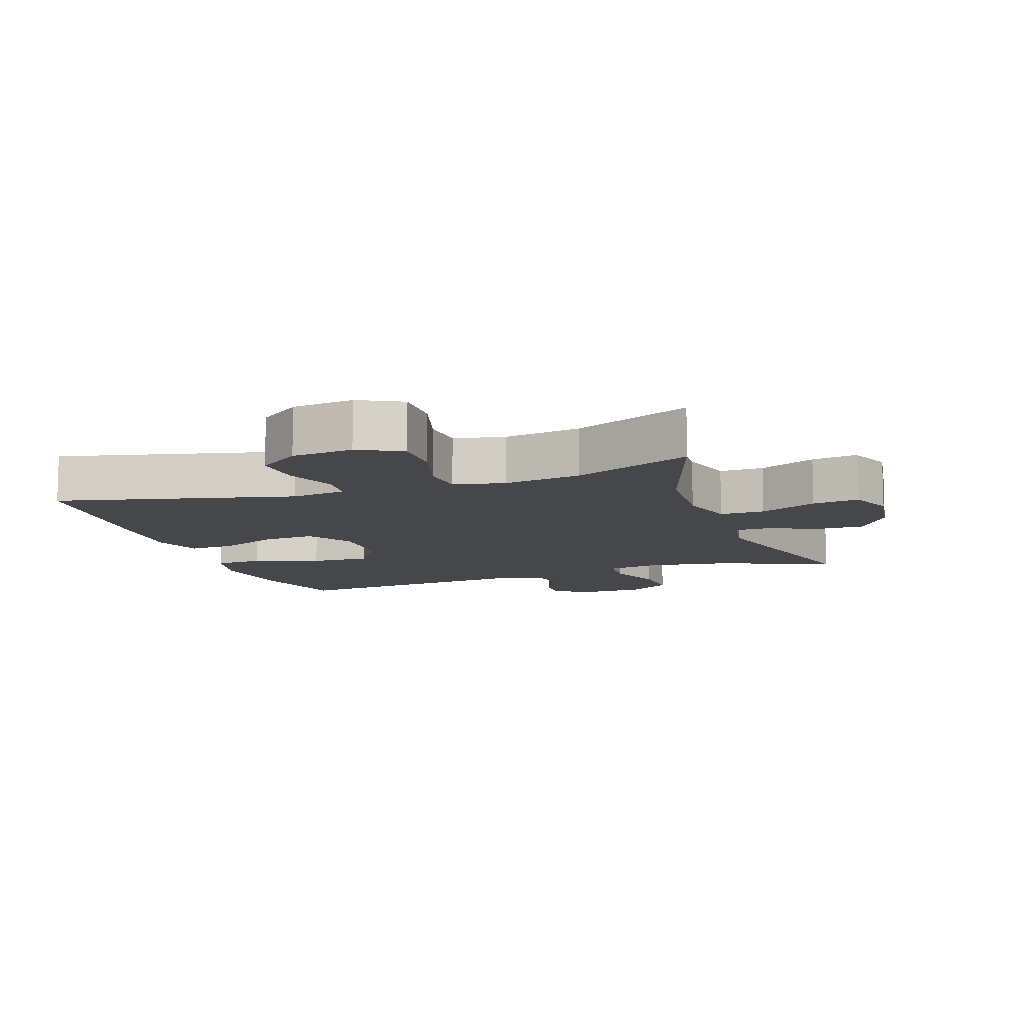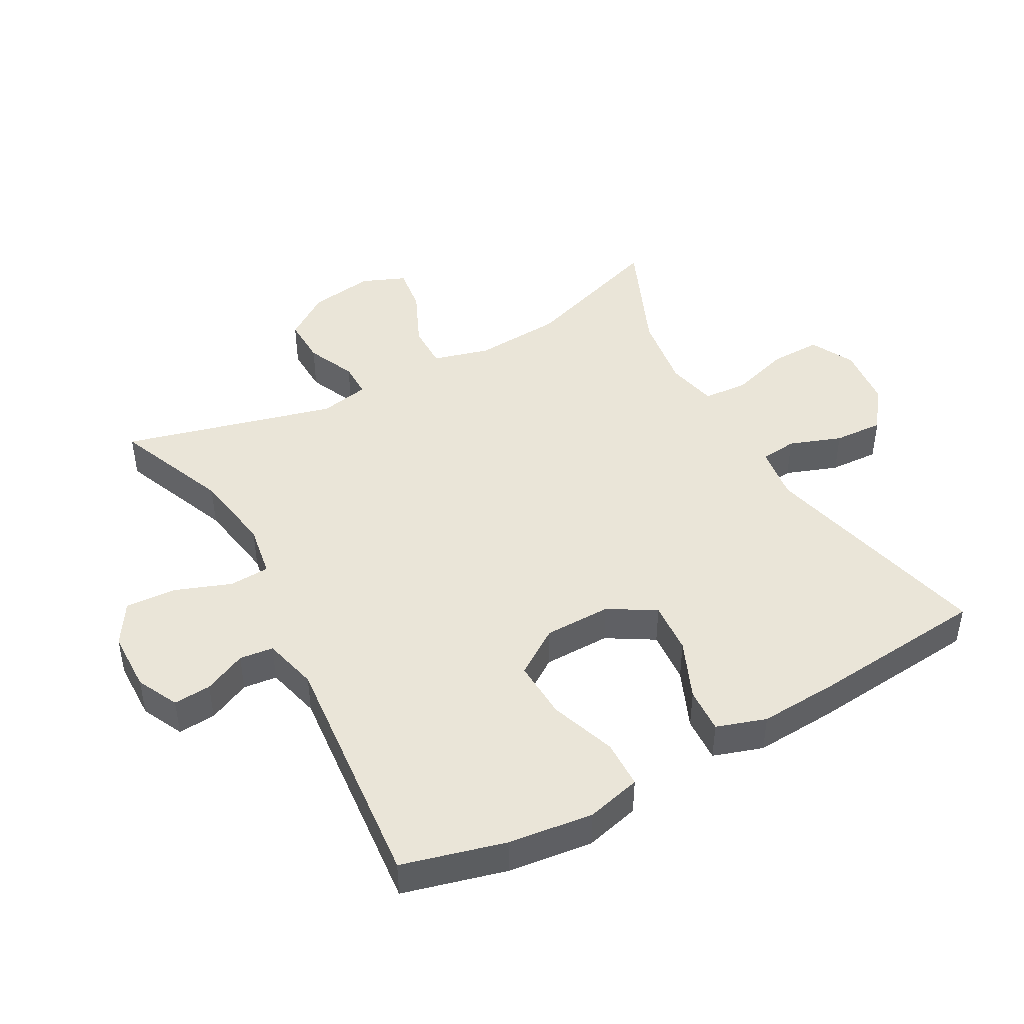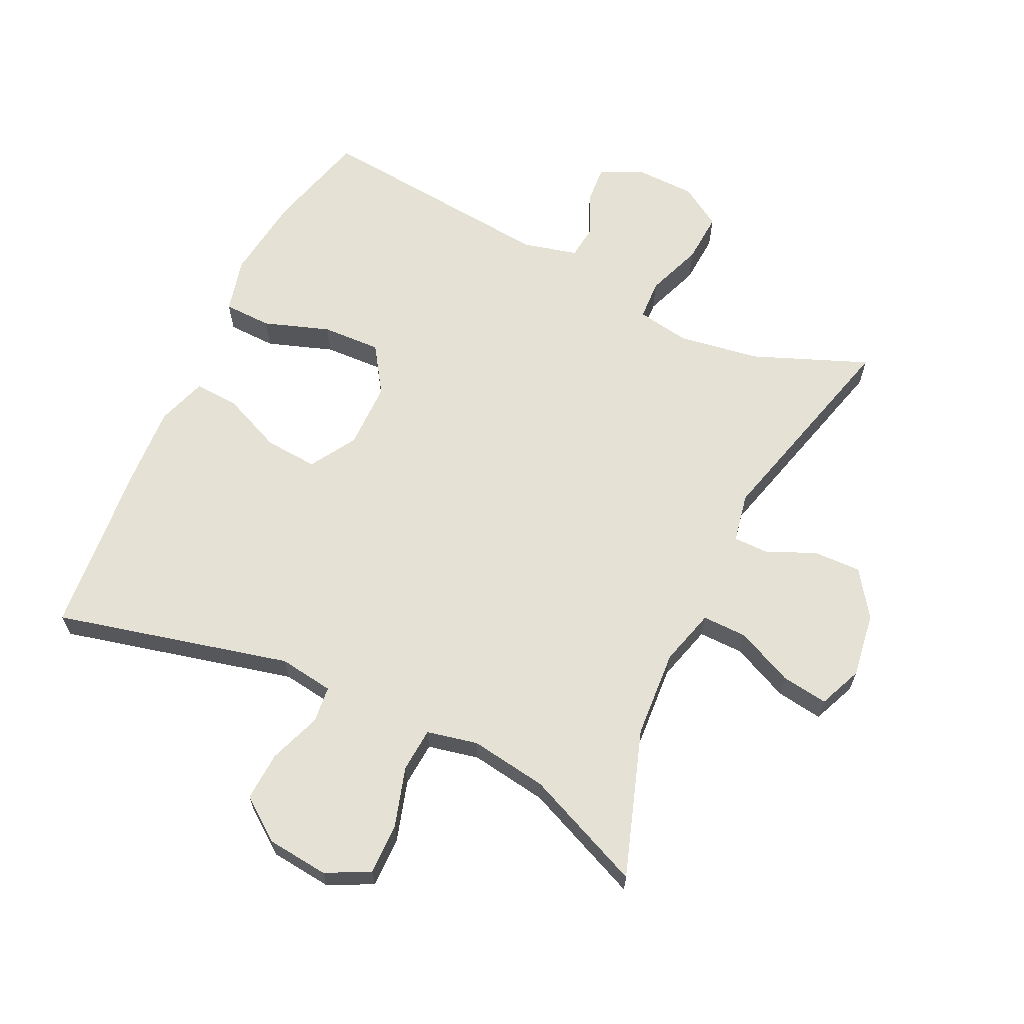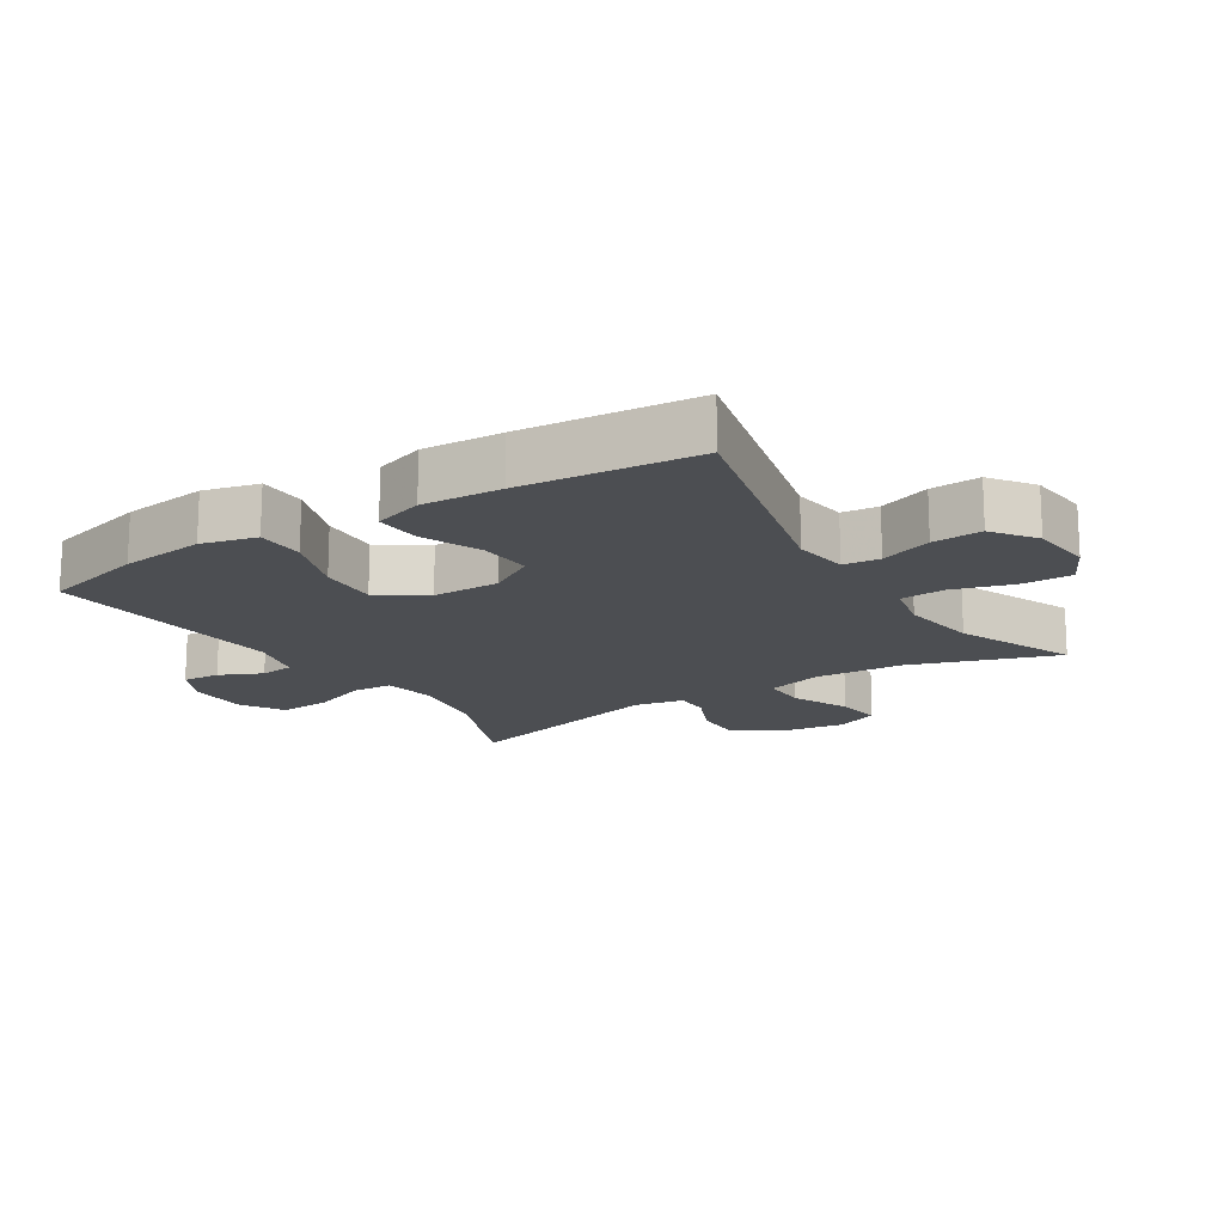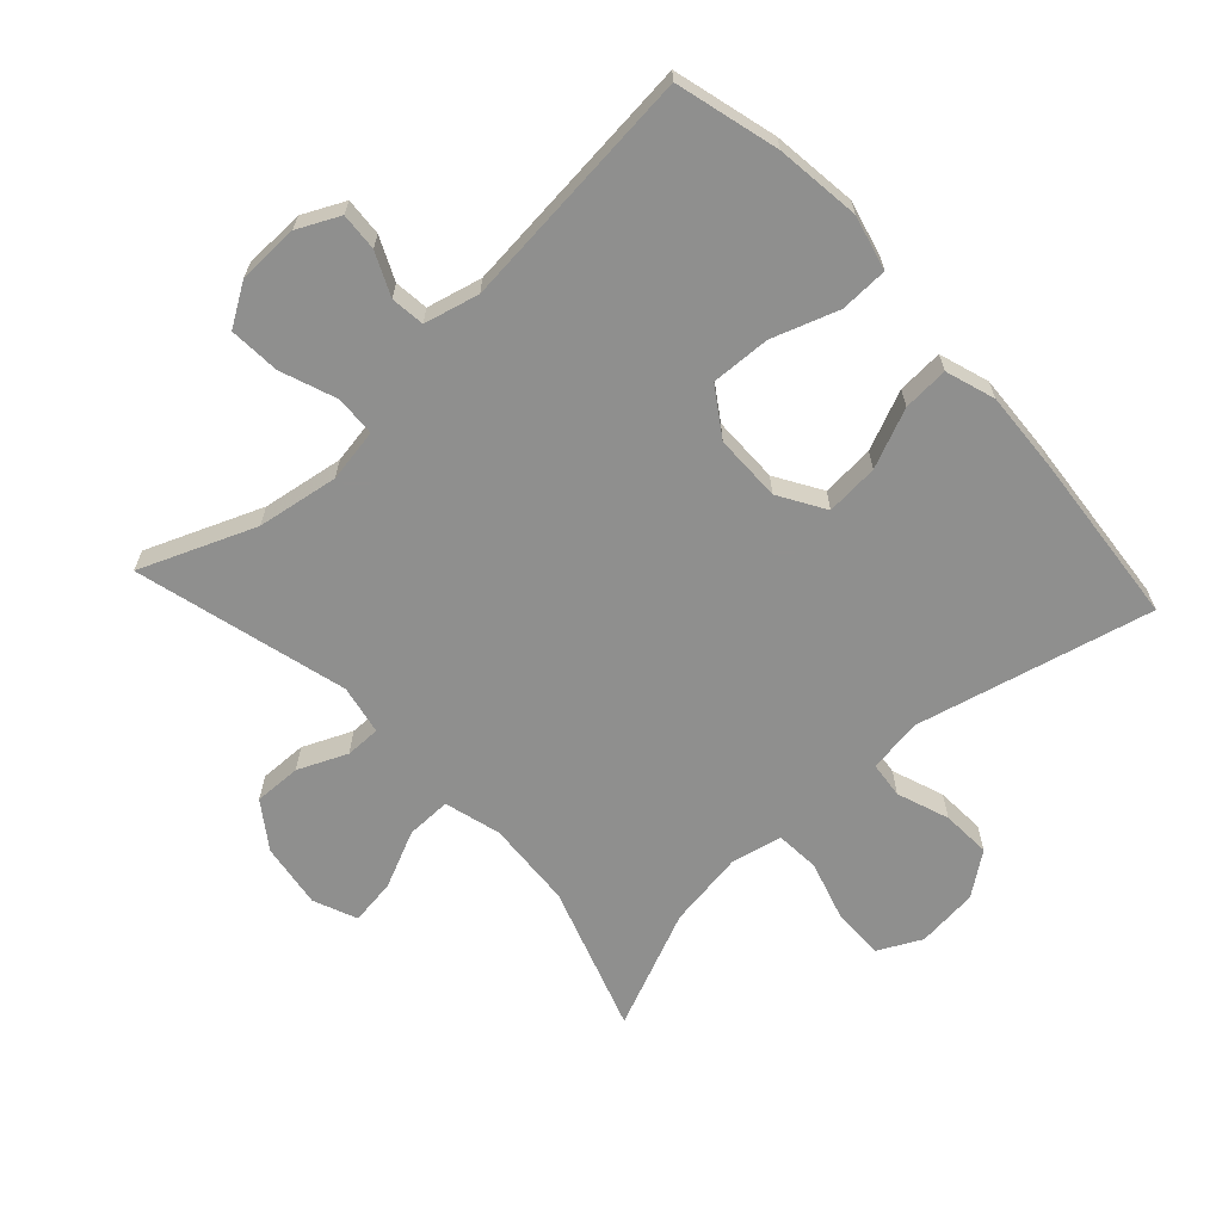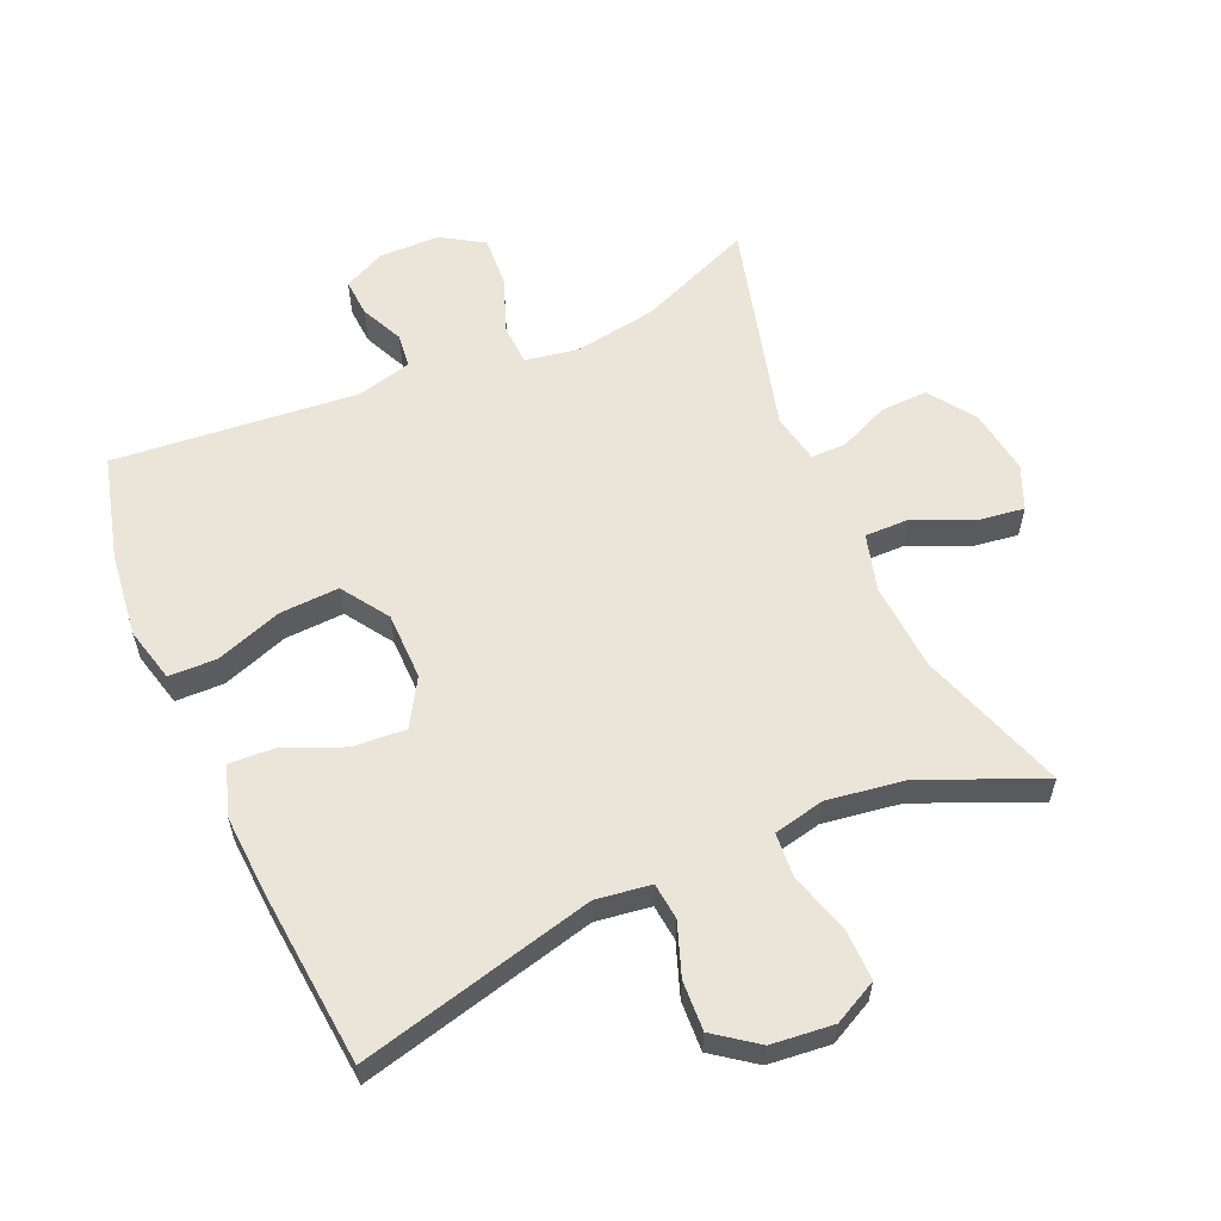
<metadata>
{"format":"obj","ext":"obj","renderer":"f3d","projection":"perspective","resolution":1024,"background":"white","views":[{"elev":-10.5,"azim":19.2,"up":"+Y"},{"elev":45.3,"azim":-119.0,"up":"+Y"},{"elev":64.6,"azim":25.5,"up":"+Y"},{"elev":-16.5,"azim":-57.7,"up":"+Y"},{"elev":-65.3,"azim":-137.4,"up":"+Y"},{"elev":59.2,"azim":-23.8,"up":"+Y"}]}
</metadata>
<code>
v -0.5 0.07 0.5
v -0.139 0.07 0.412
v -0.055 0.07 0.424
v -0.049 0.07 0.48
v -0.078 0.07 0.56
v -0.082 0.07 0.636
v -0.017 0.07 0.684
v 0.078 0.07 0.694
v 0.145 0.07 0.66
v 0.144 0.07 0.582
v 0.116 0.07 0.489
v 0.121 0.07 0.421
v 0.199 0.07 0.404
v 0.318 0.07 0.422
v 0.5 0.07 0.5
v 0.424 0.07 0.275
v 0.415 0.07 0.14
v 0.439 0.07 0.053
v 0.508 0.07 0.054
v 0.596 0.07 0.094
v 0.667 0.07 0.104
v 0.695 0.07 0.037
v 0.68 0.07 -0.063
v 0.631 0.07 -0.133
v 0.558 0.07 -0.131
v 0.483 0.07 -0.098
v 0.429 0.07 -0.098
v 0.414 0.07 -0.174
v 0.5 0.07 -0.5
v 0.324 0.07 -0.429
v 0.199 0.07 -0.409
v 0.117 0.07 -0.423
v 0.114 0.07 -0.485
v 0.146 0.07 -0.571
v 0.151 0.07 -0.649
v 0.087 0.07 -0.689
v -0.006 0.07 -0.691
v -0.07 0.07 -0.66
v -0.066 0.07 -0.602
v -0.036 0.07 -0.537
v -0.042 0.07 -0.485
v -0.126 0.07 -0.464
v -0.5 0.07 -0.5
v -0.542 0.07 -0.342
v -0.558 0.07 -0.212
v -0.537 0.07 -0.128
v -0.463 0.07 -0.126
v -0.362 0.07 -0.161
v -0.271 0.07 -0.165
v -0.223 0.07 -0.093
v -0.222 0.07 0.01
v -0.265 0.07 0.081
v -0.346 0.07 0.075
v -0.437 0.07 0.036
v -0.507 0.07 0.032
v -0.532 0.07 0.108
v -0.525 0.07 0.23
v -0.5 0 0.5
v -0.139 0 0.412
v -0.055 0 0.424
v -0.049 0 0.48
v -0.078 0 0.56
v -0.082 0 0.636
v -0.017 0 0.684
v 0.078 0 0.694
v 0.145 0 0.66
v 0.144 0 0.582
v 0.116 0 0.489
v 0.121 0 0.421
v 0.199 0 0.404
v 0.318 0 0.422
v 0.5 0 0.5
v 0.424 0 0.275
v 0.415 0 0.14
v 0.439 0 0.053
v 0.508 0 0.054
v 0.596 0 0.094
v 0.667 0 0.104
v 0.695 0 0.037
v 0.68 0 -0.063
v 0.631 0 -0.133
v 0.558 0 -0.131
v 0.483 0 -0.098
v 0.429 0 -0.098
v 0.414 0 -0.174
v 0.5 0 -0.5
v 0.324 0 -0.429
v 0.199 0 -0.409
v 0.117 0 -0.423
v 0.114 0 -0.485
v 0.146 0 -0.571
v 0.151 0 -0.649
v 0.087 0 -0.689
v -0.006 0 -0.691
v -0.07 0 -0.66
v -0.066 0 -0.602
v -0.036 0 -0.537
v -0.042 0 -0.485
v -0.126 0 -0.464
v -0.5 0 -0.5
v -0.542 0 -0.342
v -0.558 0 -0.212
v -0.537 0 -0.128
v -0.463 0 -0.126
v -0.362 0 -0.161
v -0.271 0 -0.165
v -0.223 0 -0.093
v -0.222 0 0.01
v -0.265 0 0.081
v -0.346 0 0.075
v -0.437 0 0.036
v -0.507 0 0.032
v -0.532 0 0.108
v -0.525 0 0.23
f 57 1 2
f 56 57 2
f 55 56 2
f 54 55 2
f 53 54 2
f 52 53 2 3
f 51 52 3
f 50 51 3
f 46 47 48
f 45 46 48
f 44 45 48
f 43 44 48
f 42 43 48
f 41 42 48 49
f 38 39 40
f 37 38 40
f 36 37 40
f 35 36 40
f 34 35 40
f 33 34 40
f 32 33 40 41
f 28 29 30
f 27 28 30 31
f 24 25 26
f 23 24 26
f 22 23 26
f 21 22 26
f 20 21 26
f 19 20 26
f 18 19 26 27
f 27 31 32
f 18 27 32
f 17 18 32
f 14 15 16
f 41 49 50
f 32 41 50
f 17 32 50
f 16 17 50
f 14 16 50
f 13 14 50
f 9 10 11
f 8 9 11
f 7 8 11
f 6 7 11
f 5 6 11
f 4 5 11
f 12 13 50 3
f 3 4 11 12
f 59 58 114
f 59 114 113
f 59 113 112
f 59 112 111
f 59 111 110
f 60 59 110 109
f 60 109 108
f 60 108 107
f 105 104 103
f 105 103 102
f 105 102 101
f 105 101 100
f 105 100 99
f 106 105 99 98
f 97 96 95
f 97 95 94
f 97 94 93
f 97 93 92
f 97 92 91
f 97 91 90
f 98 97 90 89
f 87 86 85
f 88 87 85 84
f 83 82 81
f 83 81 80
f 83 80 79
f 83 79 78
f 83 78 77
f 83 77 76
f 84 83 76 75
f 89 88 84
f 89 84 75
f 89 75 74
f 73 72 71
f 107 106 98
f 107 98 89
f 107 89 74
f 107 74 73
f 107 73 71
f 107 71 70
f 68 67 66
f 68 66 65
f 68 65 64
f 68 64 63
f 68 63 62
f 68 62 61
f 60 107 70 69
f 69 68 61 60
f 1 58 59 2
f 2 59 60 3
f 3 60 61 4
f 4 61 62 5
f 5 62 63 6
f 6 63 64 7
f 7 64 65 8
f 8 65 66 9
f 9 66 67 10
f 10 67 68 11
f 11 68 69 12
f 12 69 70 13
f 13 70 71 14
f 14 71 72 15
f 15 72 73 16
f 16 73 74 17
f 17 74 75 18
f 18 75 76 19
f 19 76 77 20
f 20 77 78 21
f 21 78 79 22
f 22 79 80 23
f 23 80 81 24
f 24 81 82 25
f 25 82 83 26
f 26 83 84 27
f 27 84 85 28
f 28 85 86 29
f 29 86 87 30
f 30 87 88 31
f 31 88 89 32
f 32 89 90 33
f 33 90 91 34
f 34 91 92 35
f 35 92 93 36
f 36 93 94 37
f 37 94 95 38
f 38 95 96 39
f 39 96 97 40
f 40 97 98 41
f 41 98 99 42
f 42 99 100 43
f 43 100 101 44
f 44 101 102 45
f 45 102 103 46
f 46 103 104 47
f 47 104 105 48
f 48 105 106 49
f 49 106 107 50
f 50 107 108 51
f 51 108 109 52
f 52 109 110 53
f 53 110 111 54
f 54 111 112 55
f 55 112 113 56
f 56 113 114 57
f 57 114 58 1

</code>
